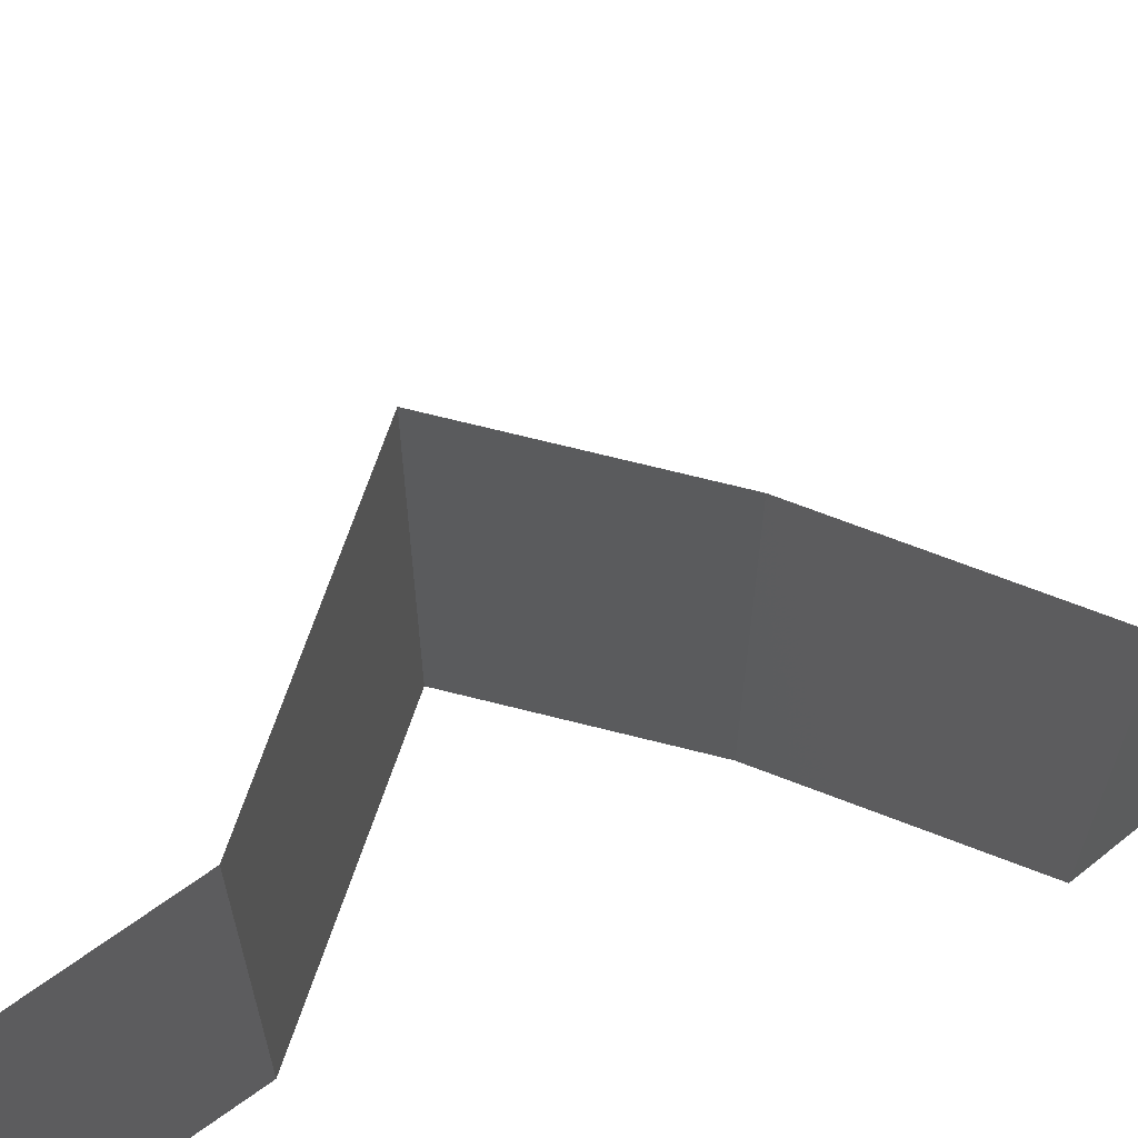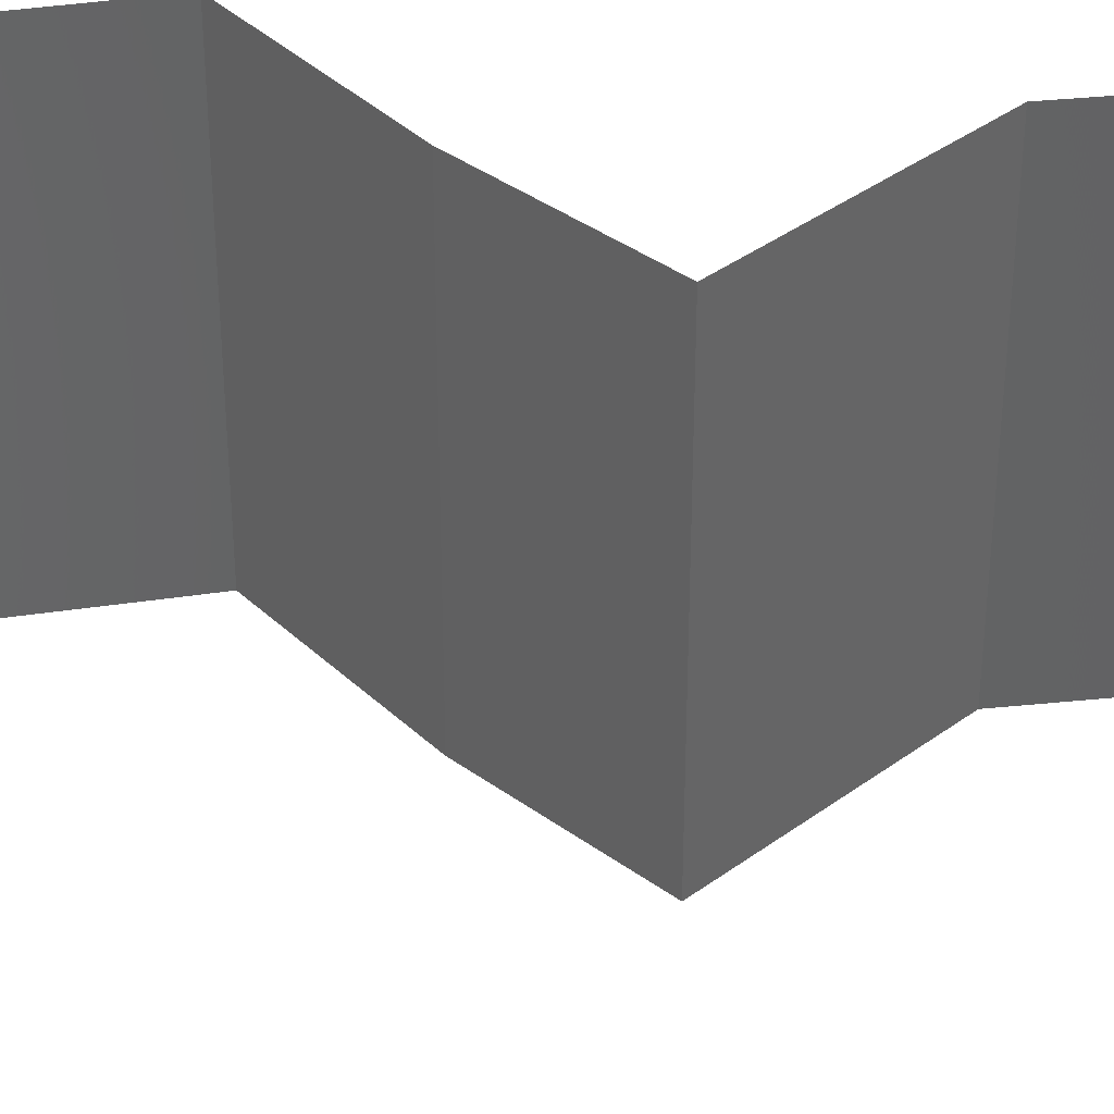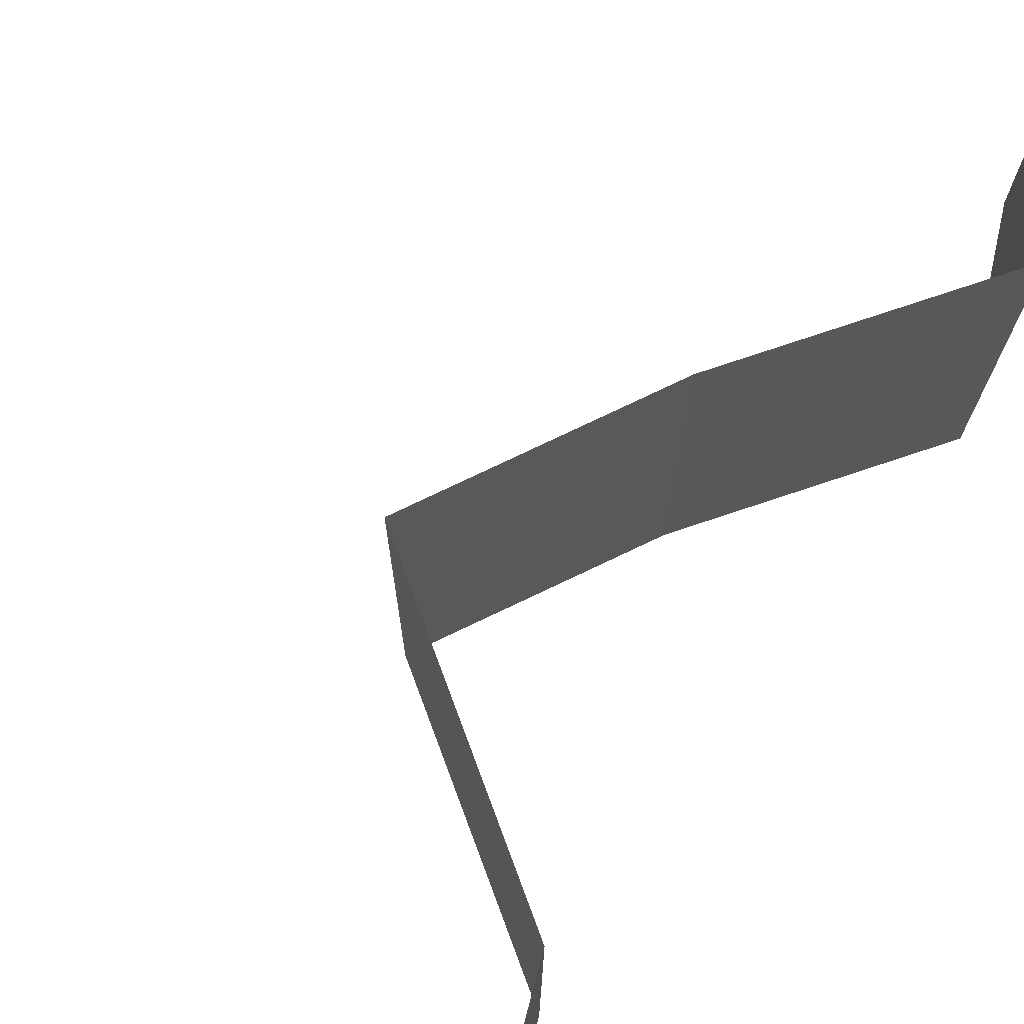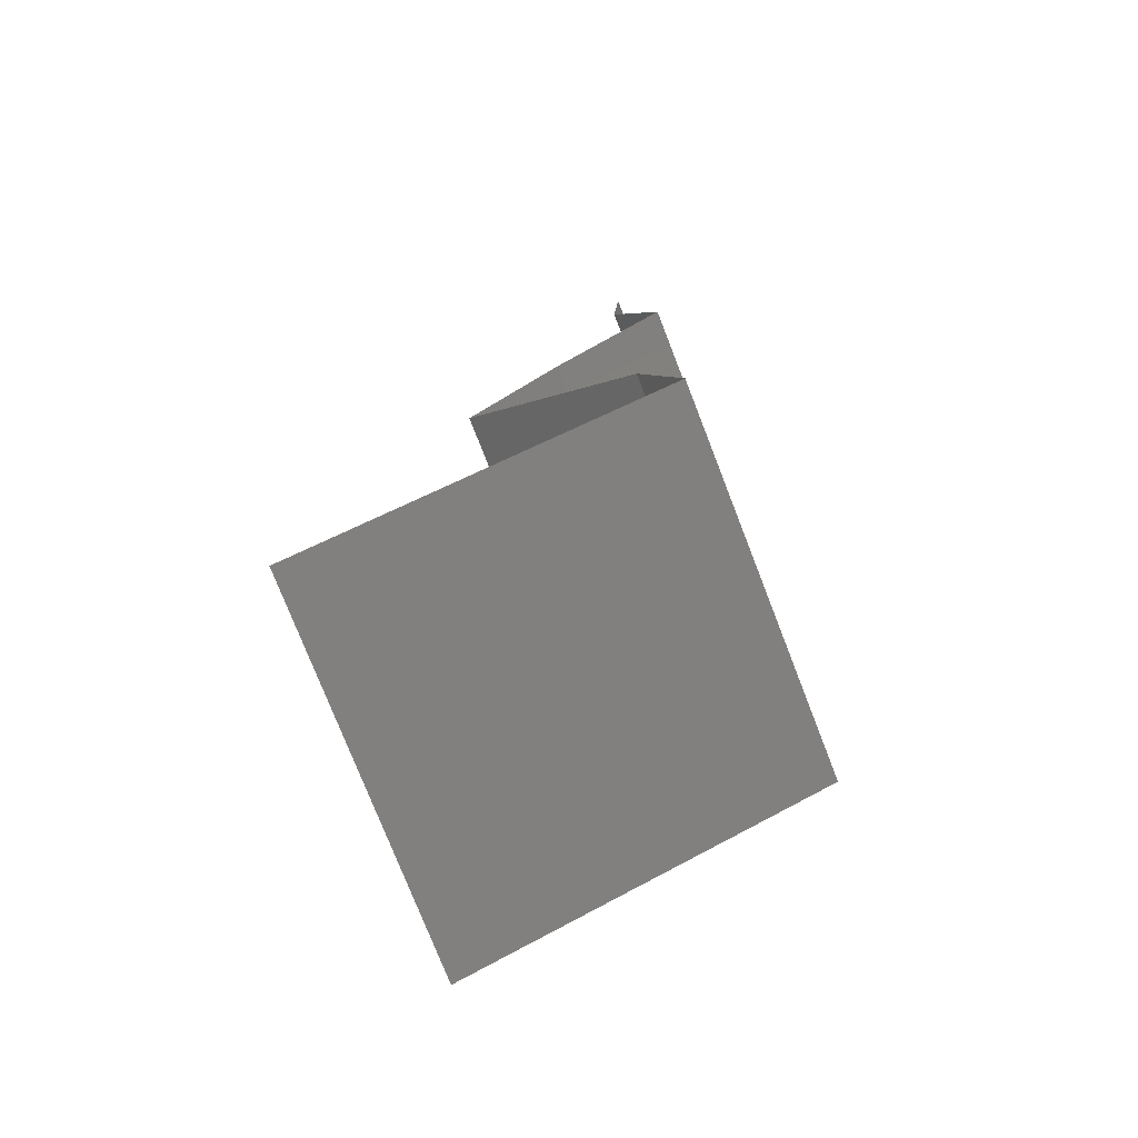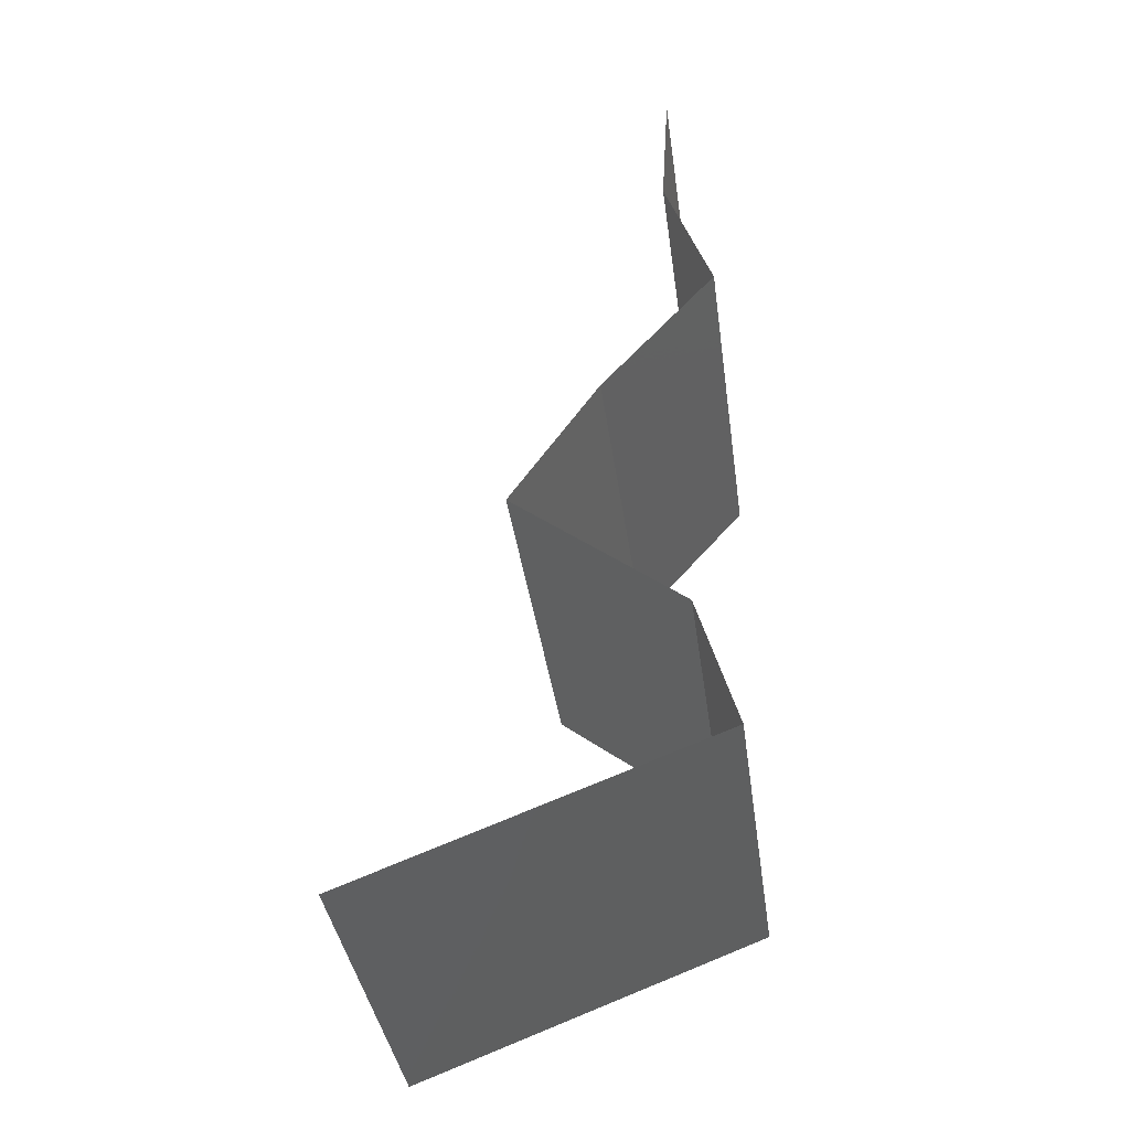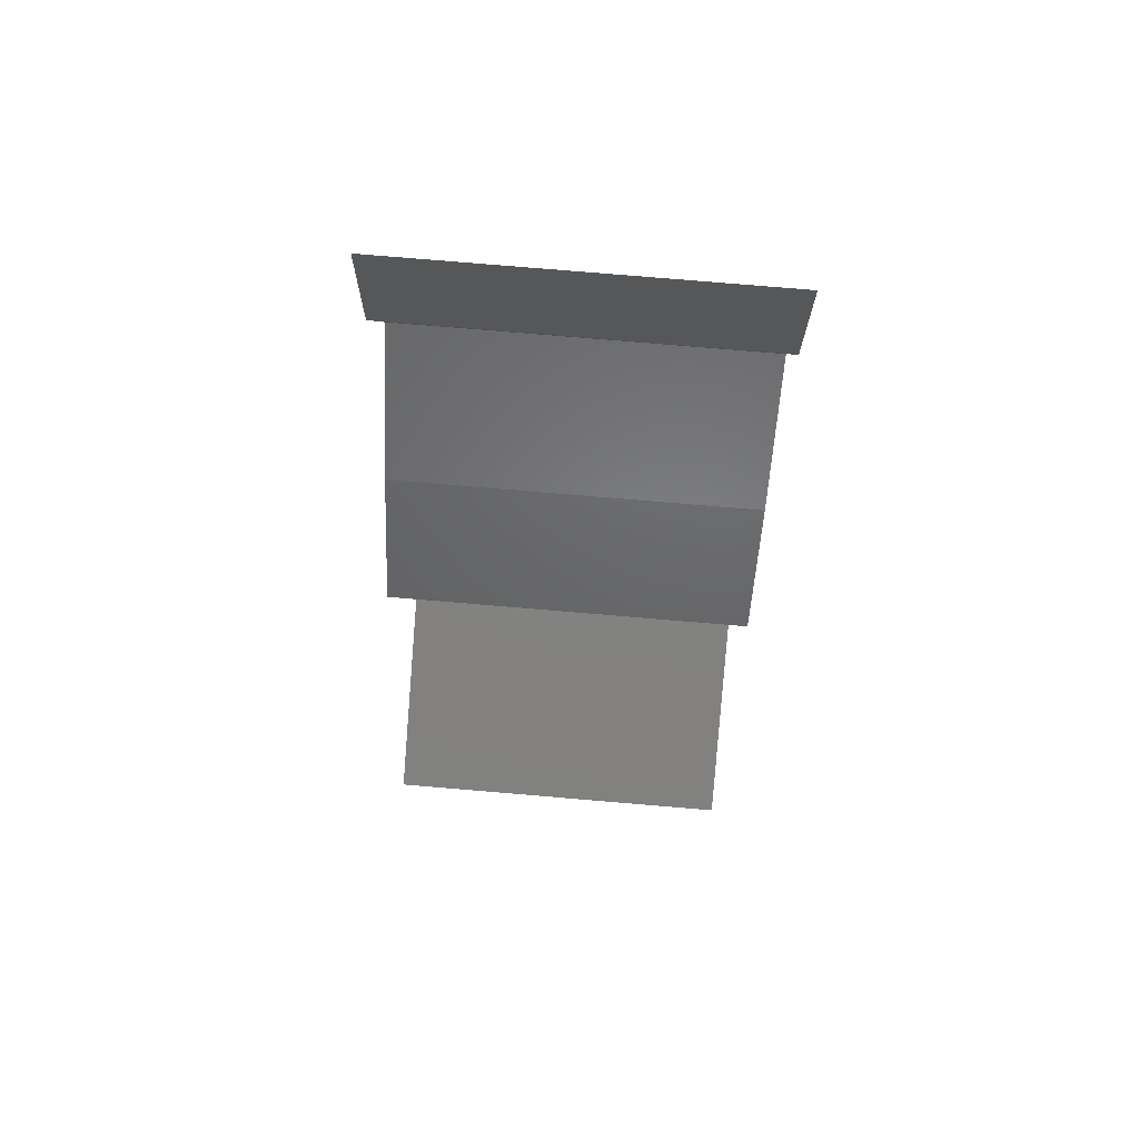
<metadata>
{"format":"stl","ext":"stl","renderer":"f3d","projection":"perspective","resolution":1024,"background":"white","views":[{"elev":70.0,"azim":70.4,"up":"+Z"},{"elev":38.9,"azim":-81.4,"up":"+Z"},{"elev":78.0,"azim":30.9,"up":"+Z"},{"elev":-77.0,"azim":21.3,"up":"+Y"},{"elev":-38.4,"azim":7.8,"up":"+Y"},{"elev":77.0,"azim":-85.2,"up":"+Y"}]}
</metadata>
<code>
# stl→obj: 42 verts, 62 faces
v 0.03518 0.05007 0.01
v 0.0356 0.05722 0.01
v 0.03539 0.05364 0.005
v 0.03539 0.05364 0.015
v 0.03518 0.05007 0.02
v 0.0356 0.05722 0.02
v 0.0356 0.05722 0
v 0.03518 0.05007 0
v 0.03768 0.04291 0
v 0.03768 0.04291 0.01
v 0.03643 0.04649 0.005
v 0.03643 0.04649 0.015
v 0.03768 0.04291 0.02
v 0.03459 0.03934 0.015
v 0.03151 0.03576 0
v 0.03151 0.03576 0.01
v 0.03459 0.03934 0.005
v 0.03151 0.03576 0.02
v 0.02912 0.03218 0.015
v 0.02674 0.02861 0
v 0.02674 0.02861 0.01
v 0.02912 0.03218 0.005
v 0.02674 0.02861 0.02
v 0.03566 0.02146 0
v 0.0312 0.02503 0.005676
v 0.03566 0.02146 0.02
v 0.0312 0.02503 0.01427
v 0.03566 0.02146 0.01
v 0.03769 0.0143 0
v 0.03769 0.0143 0.01
v 0.03667 0.01788 0.005
v 0.03667 0.01788 0.015
v 0.03769 0.0143 0.02
v 0.02831 0.01073 0
v 0.01893 0.007152 0
v 0.02561 0.009701 0.007031
v 0.03064 0.01162 0.01247
v 0.02831 0.01073 0.02
v 0.01893 0.007152 0.01
v 0.03244 0.0123 0.0056
v 0.01893 0.007152 0.02
v 0.02443 0.009251 0.01412
f 1 2 3
f 2 1 4
f 5 6 4
f 7 8 3
f 2 7 3
f 6 2 4
f 8 1 3
f 1 5 4
f 9 10 11
f 5 1 12
f 10 13 12
f 1 8 11
f 1 10 12
f 10 1 11
f 8 9 11
f 13 5 12
f 13 10 14
f 15 16 17
f 10 9 17
f 16 18 14
f 16 10 17
f 10 16 14
f 9 15 17
f 18 13 14
f 18 16 19
f 20 21 22
f 16 15 22
f 21 23 19
f 21 16 22
f 16 21 19
f 15 20 22
f 23 18 19
f 20 24 25
f 26 23 27
f 23 21 27
f 24 28 25
f 21 20 25
f 28 26 27
f 27 21 25
f 28 27 25
f 29 30 31
f 26 28 32
f 28 24 31
f 30 33 32
f 33 26 32
f 24 29 31
f 28 30 32
f 30 28 31
f 34 35 36
f 33 30 37
f 38 33 37
f 35 39 36
f 29 34 40
f 30 29 40
f 41 38 42
f 39 41 42
f 34 36 40
f 42 38 37
f 36 37 40
f 42 37 36
f 37 30 40
f 39 42 36

</code>
